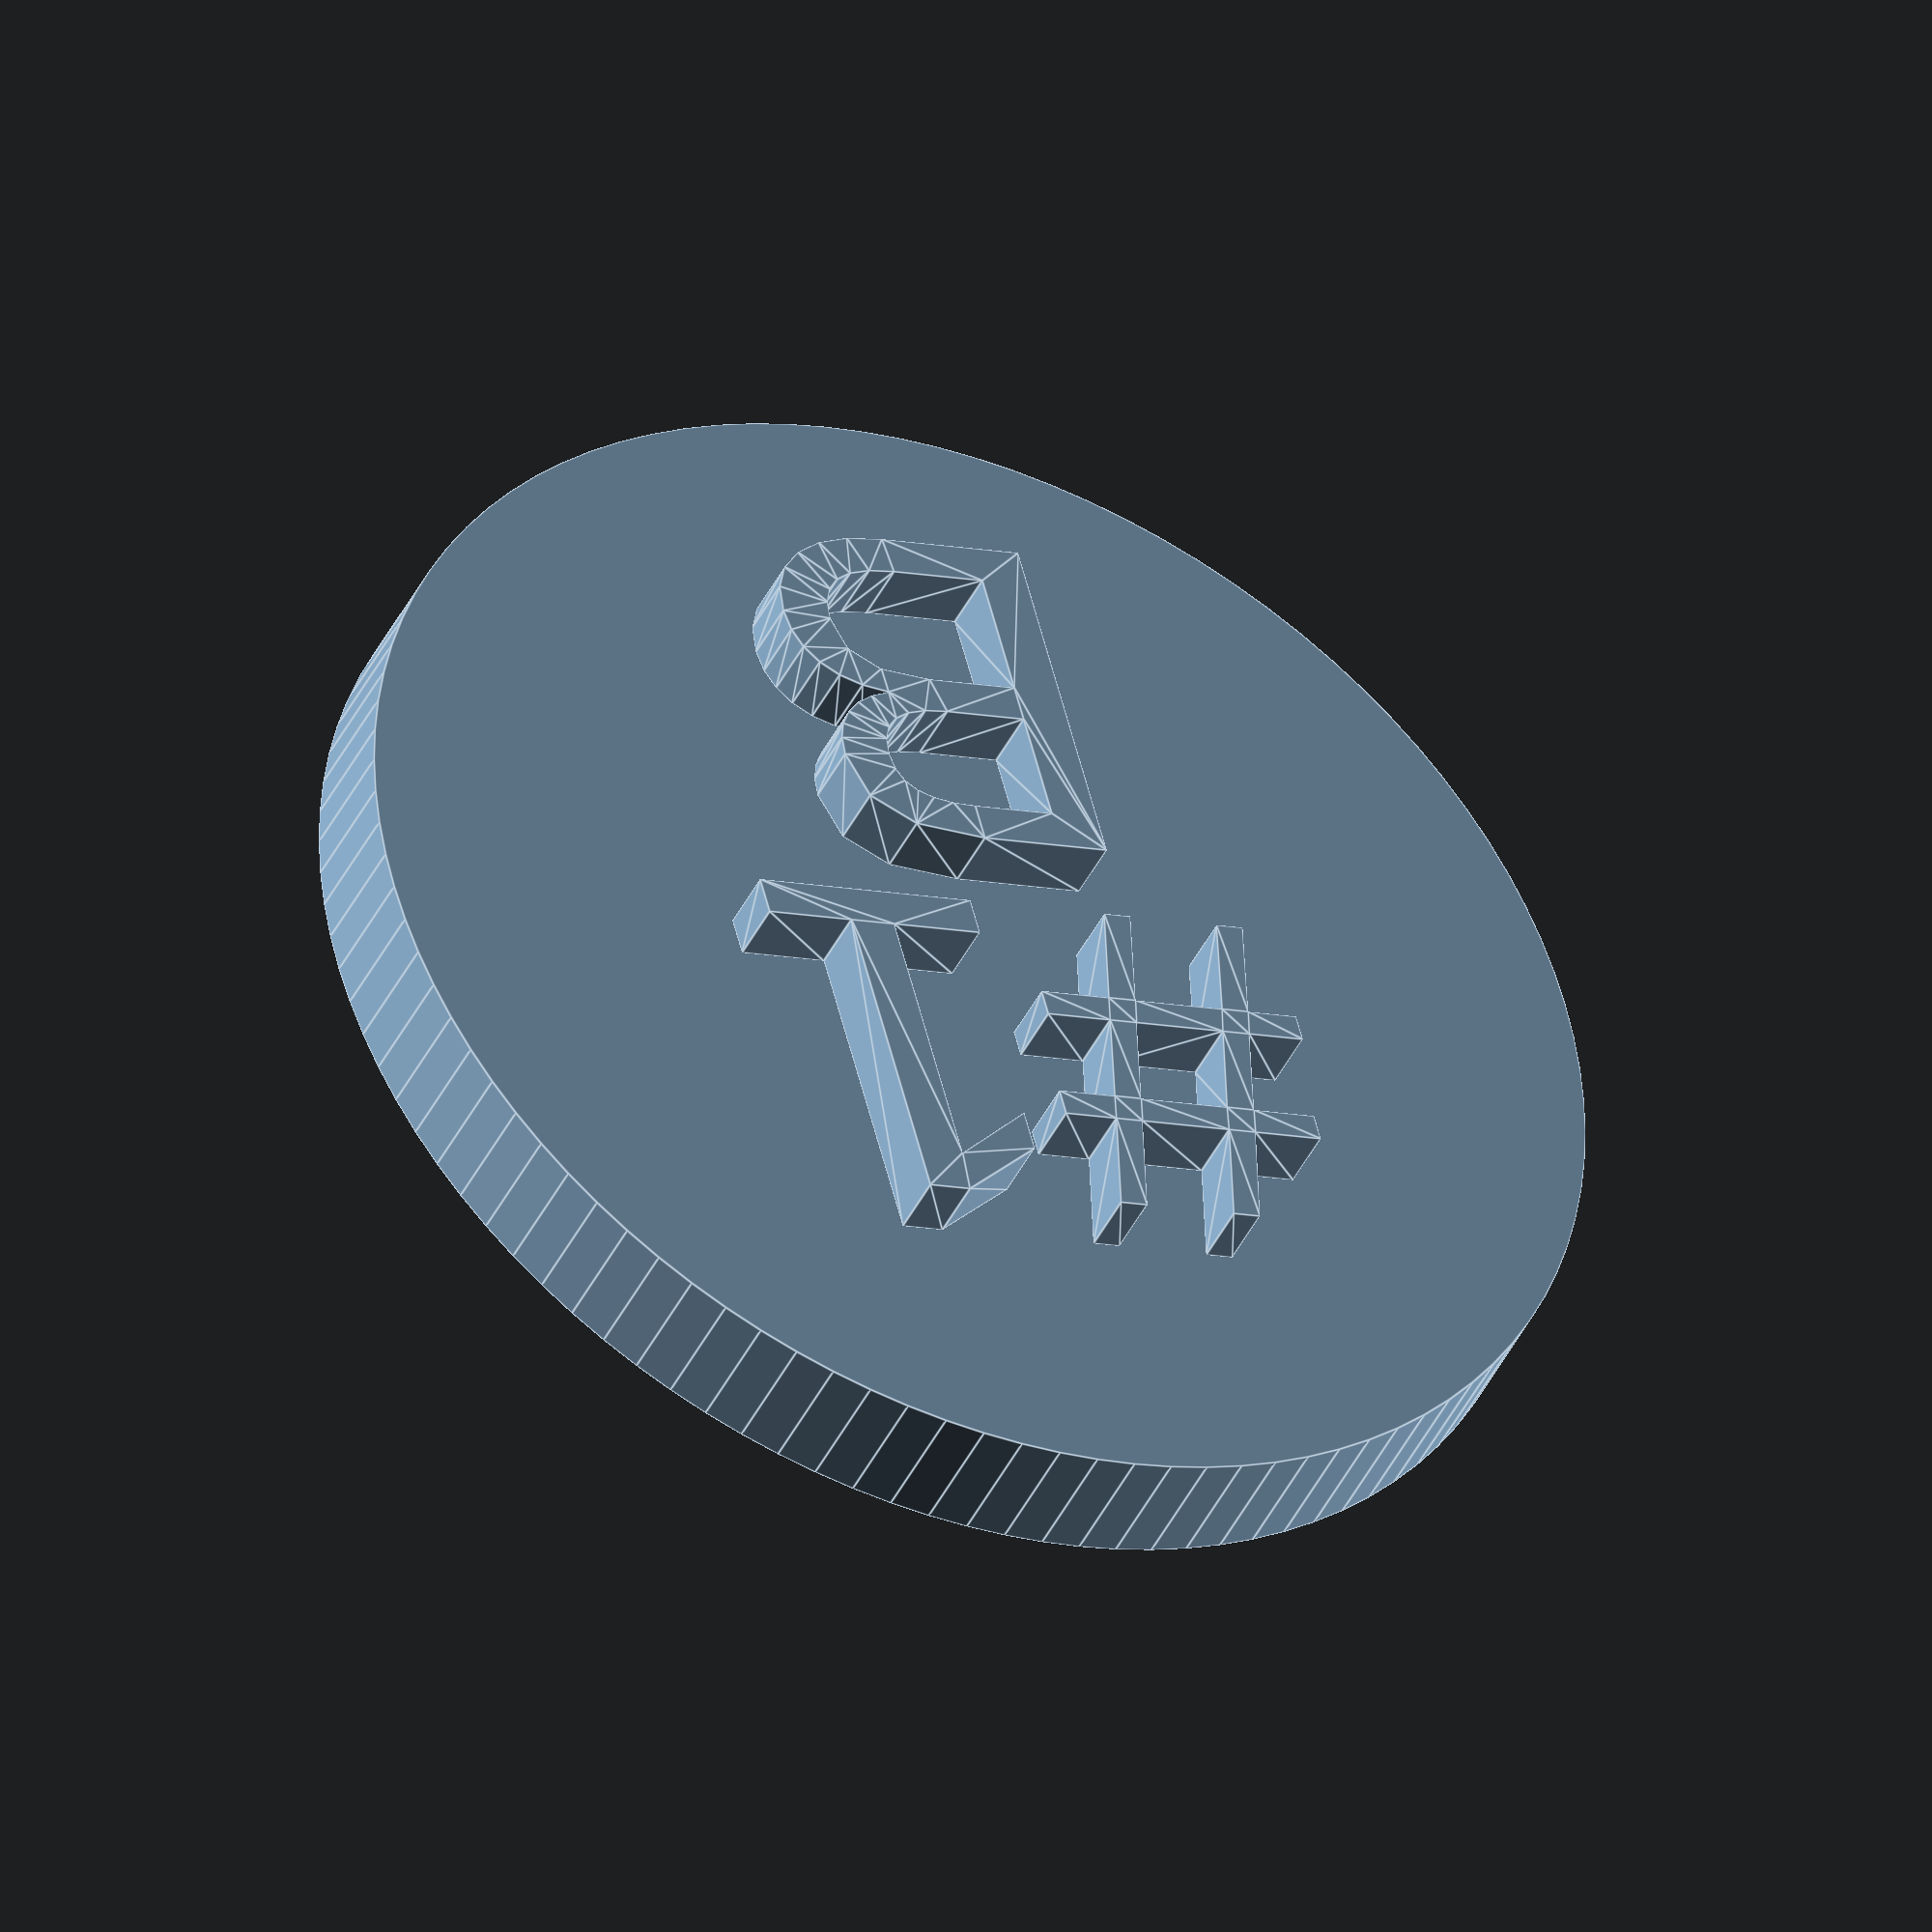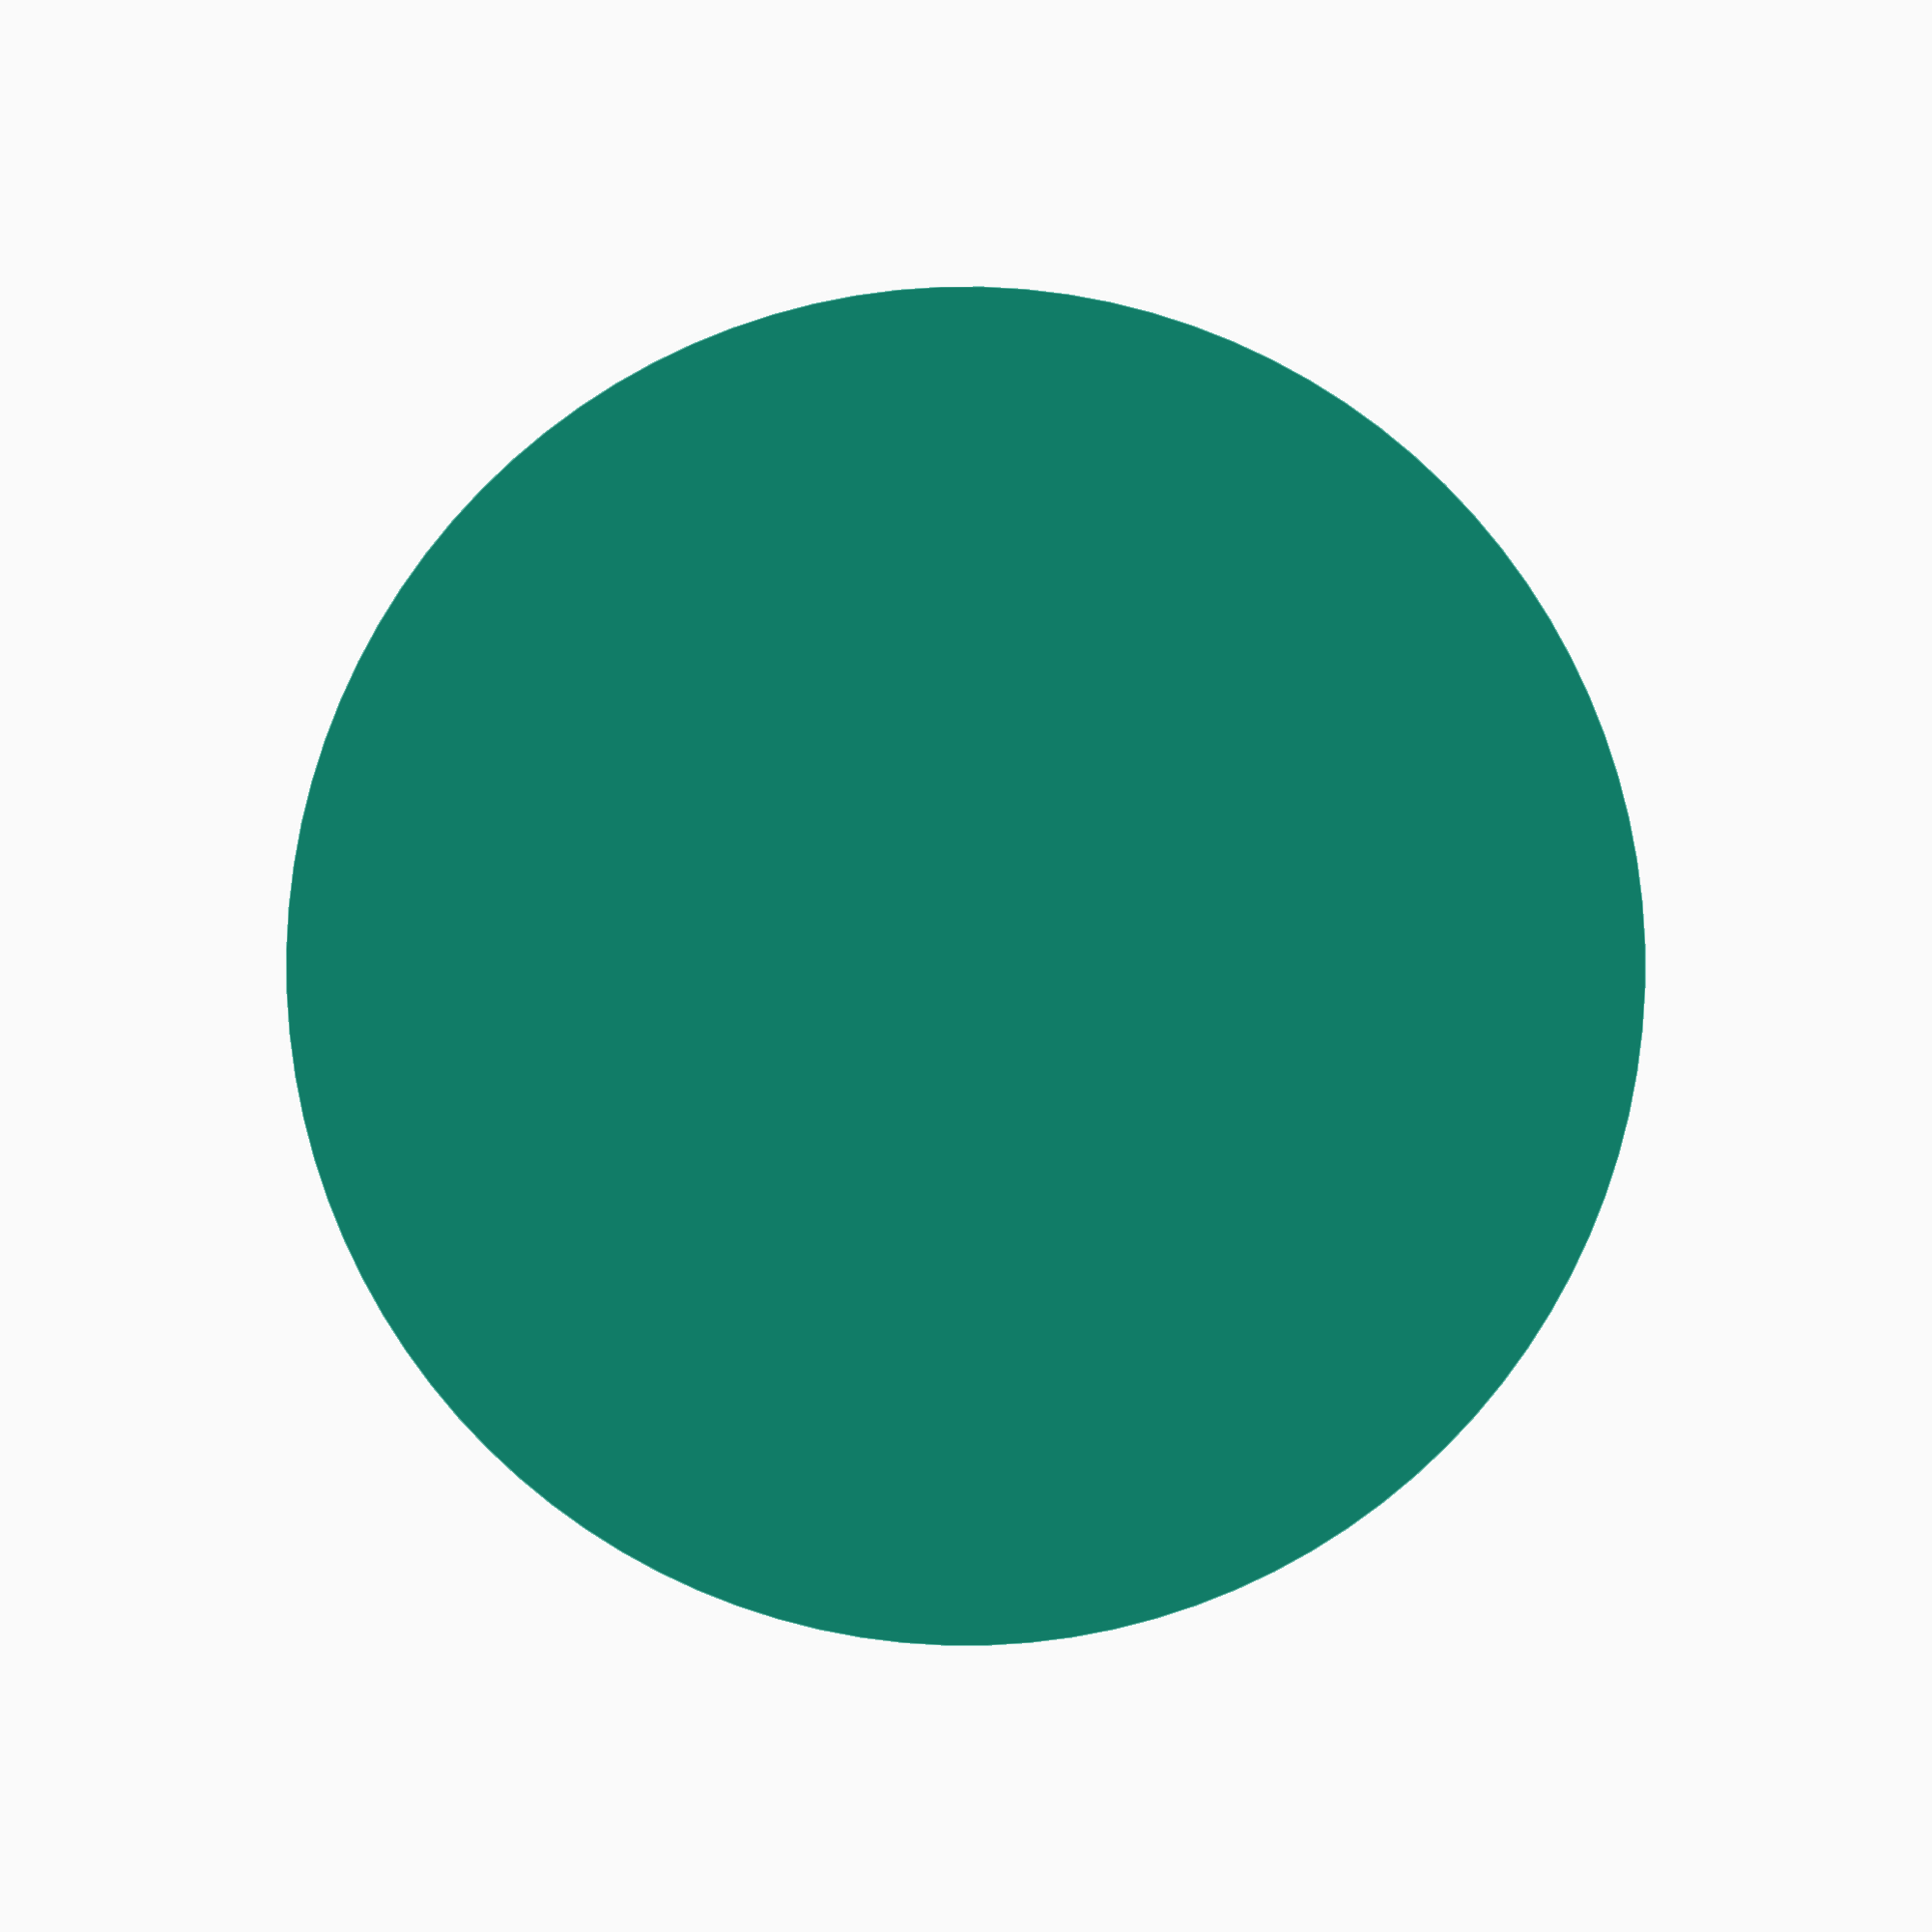
<openscad>
/*
    Author: Kevin Lutzer
    Date Created: Oct 22 2016
    Description: A little coin for my bro
*/

/////////////////////////////////////////////////// Parameters /////////////////////////////////////////////////

coin_diameter = 20;
coin_thickness = 2; 
text_size = 6;
text_depth = coin_thickness-1;

/////////////////////////////////////////////////// Prototypes /////////////////////////////////////////////////

coin();

/////////////////////////////////////////////////// Modules //////////////////////////////////////////////////

module coin(){
    union(){     
        translate([0,0,coin_thickness]){
            needed_text();
        }
        cylinder(coin_thickness, d1 = coin_diameter, d2 = coin_diameter, $fn=100);
    }
}

module needed_text(){
    linear_extrude(height = text_depth) {  
        text("#1", size=text_size, halign="center"); 
            translate([0,-text_size - 1,0]){
                text("B", size=text_size, halign="center");
            }
        }
}


</openscad>
<views>
elev=43.1 azim=165.2 roll=335.4 proj=o view=edges
elev=358.7 azim=27.2 roll=181.0 proj=p view=edges
</views>
